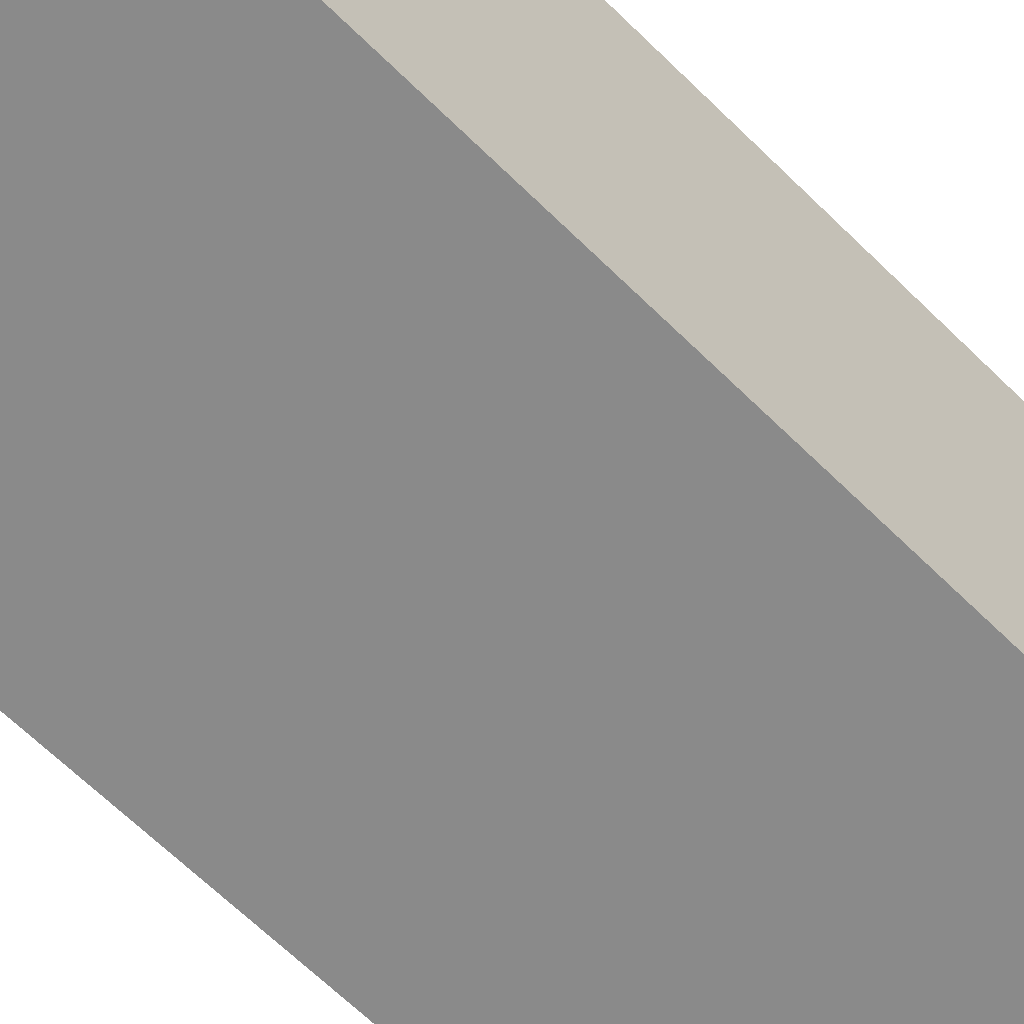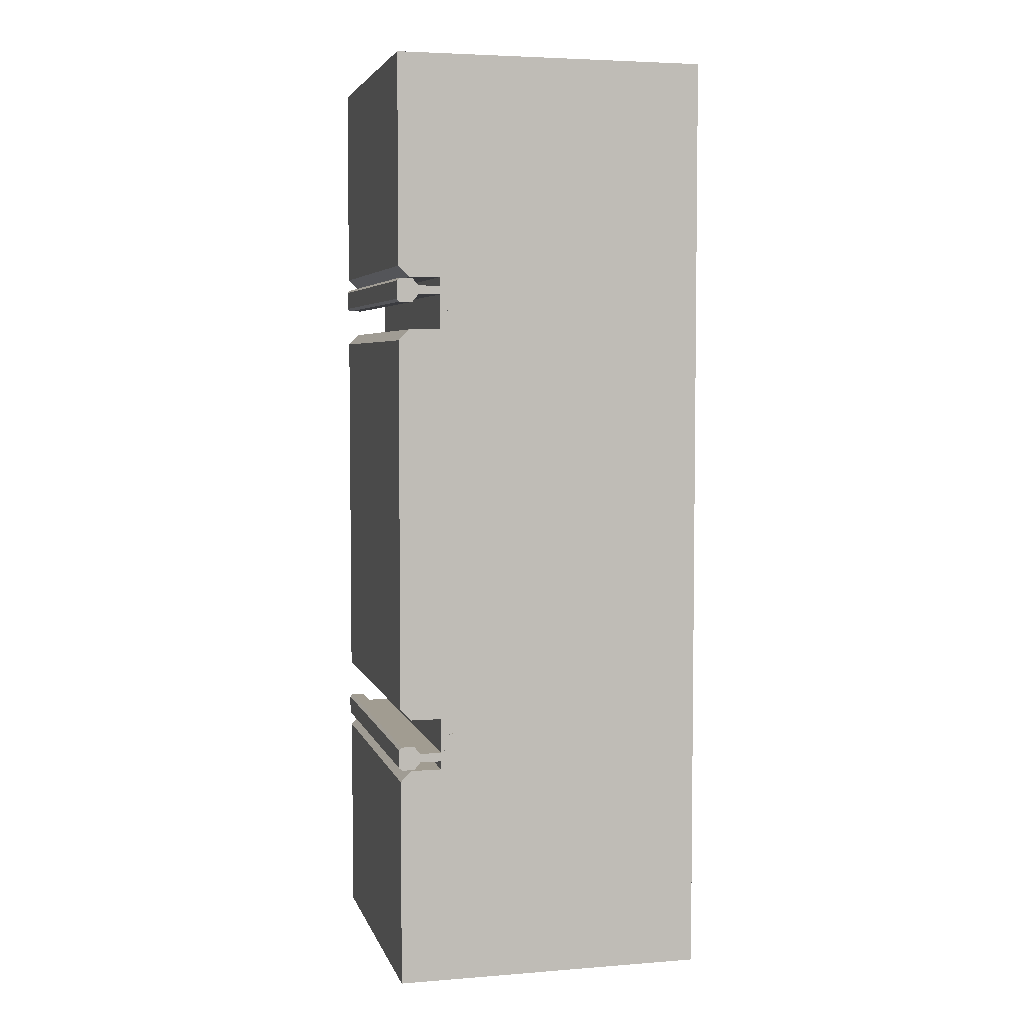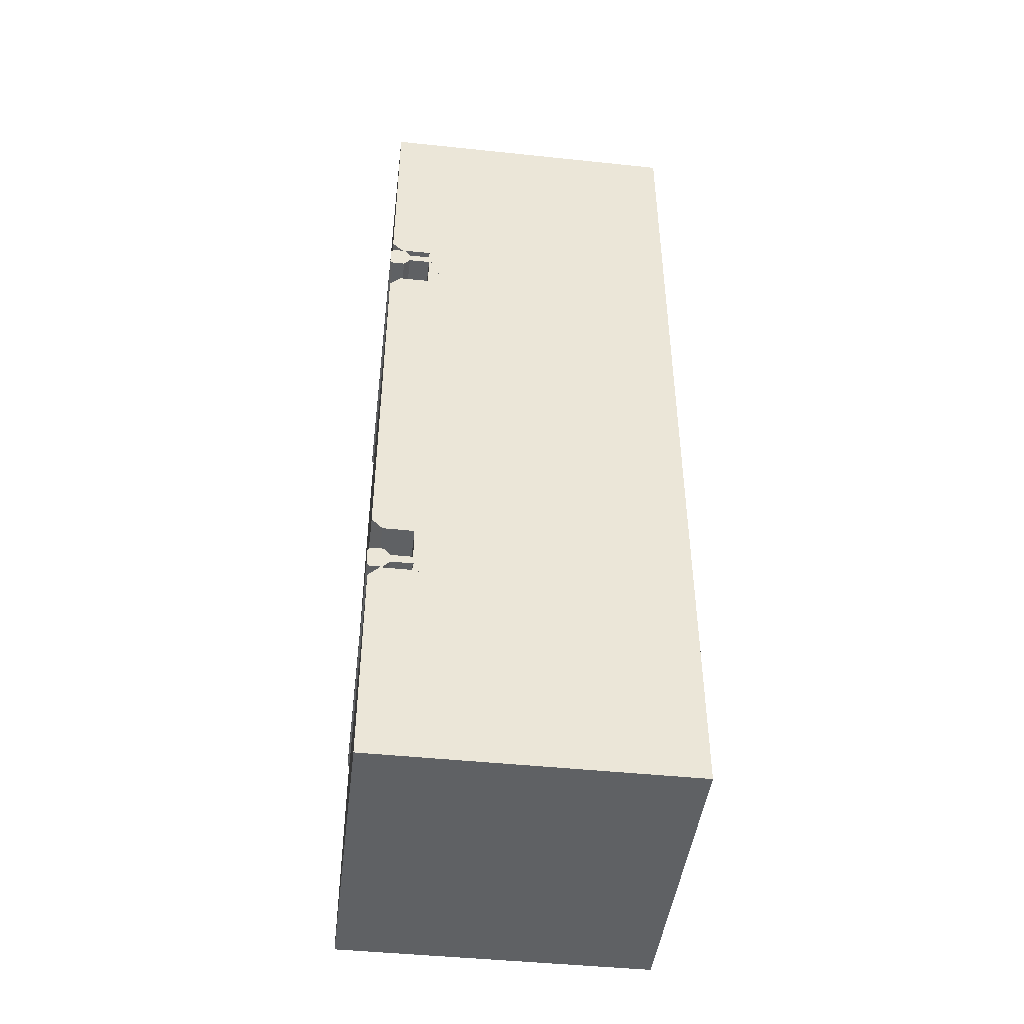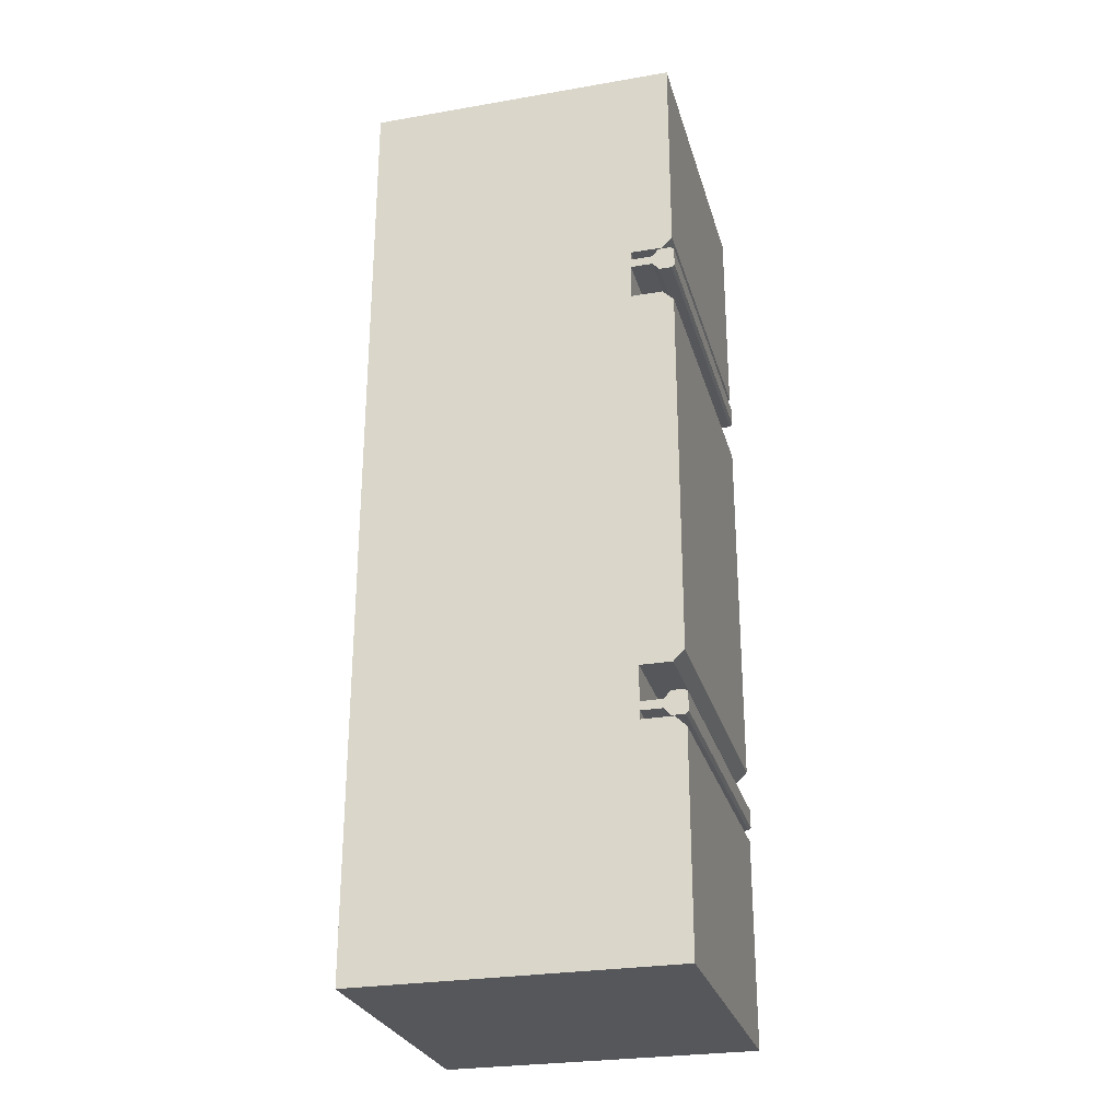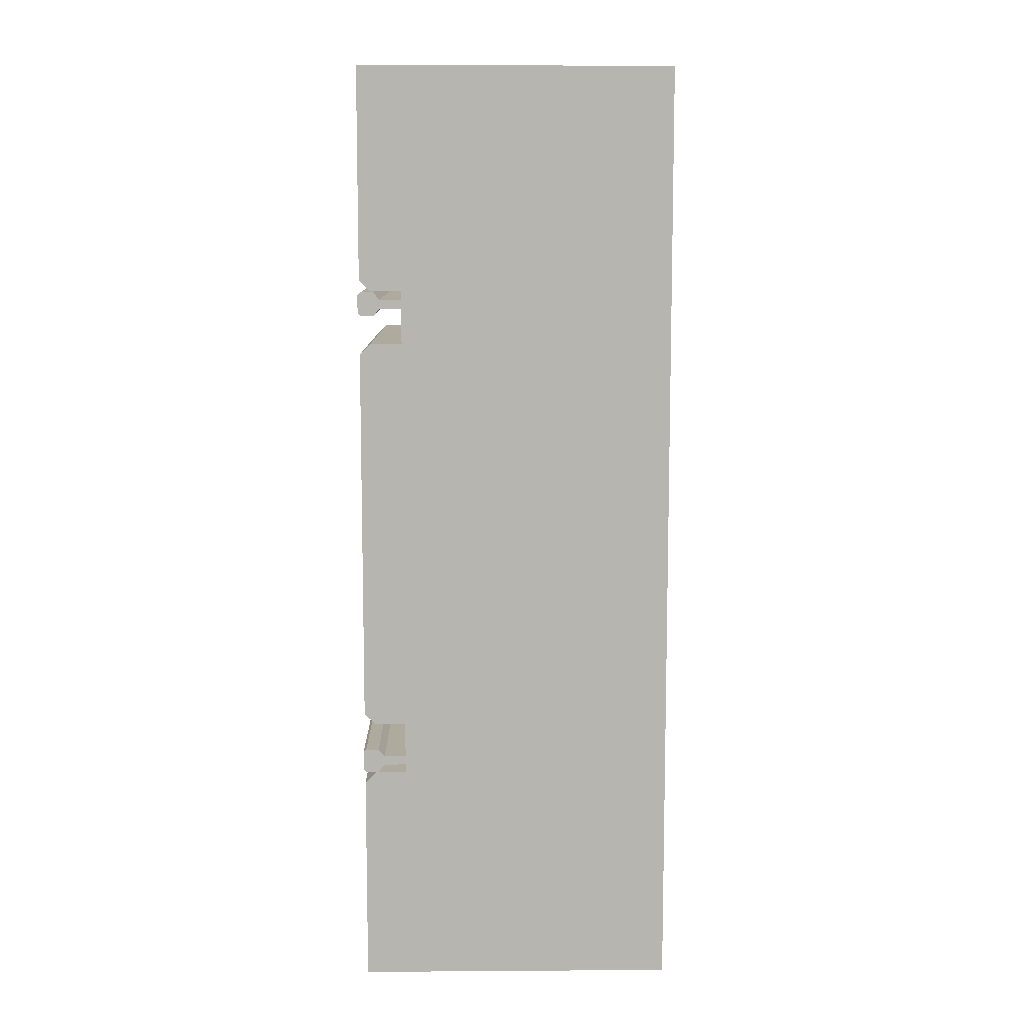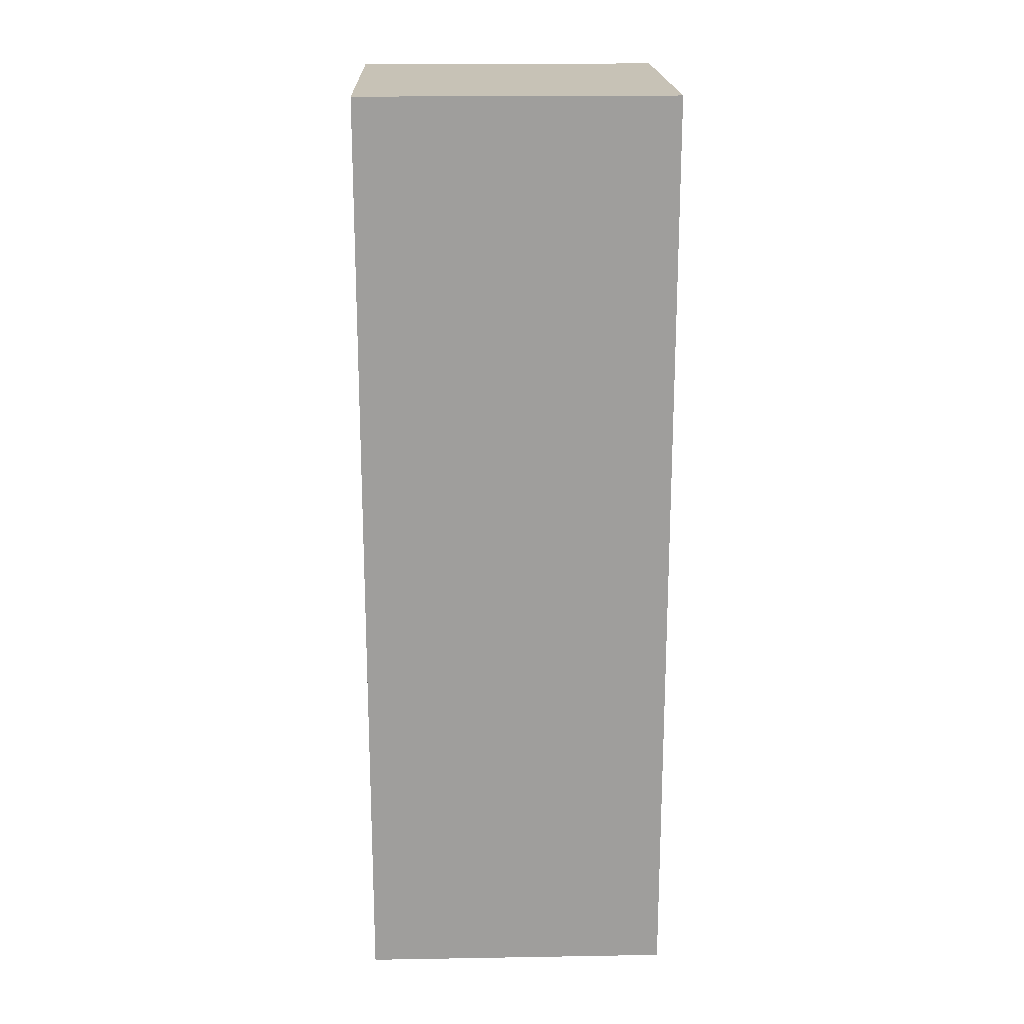
<metadata>
{"format":"obj","ext":"obj","renderer":"f3d","projection":"perspective","resolution":1024,"background":"white","views":[{"elev":-63.6,"azim":44.9,"up":"+Y"},{"elev":4.5,"azim":-104.1,"up":"+Z"},{"elev":-45.4,"azim":-96.9,"up":"+Z"},{"elev":-27.2,"azim":104.8,"up":"+Z"},{"elev":9.3,"azim":-91.0,"up":"+Z"},{"elev":19.3,"azim":-1.8,"up":"+Z"}]}
</metadata>
<code>
o RAIL_BASE_Cube.001
v -0.5 -1 0.5
v -0.5 -0 0.5
v -0.5 -1 -0.5
v -0.5 -0 -0.5
v 0.5 -1 0.5
v 0.5 -0 0.5
v 0.5 -1 -0.5
v 0.5 -0 -0.5
v -0.5 -0 -1.5
v -0.5 -1 -1.5
v 0.5 -1 -1.5
v 0.5 -0 -1.5
v -0.5 -1 1.5
v -0.5 -0 1.5
v 0.5 -0 1.5
v 0.5 -1 1.5
v -0.5 -0.1341 -0.6305
v 0.5 -0.1341 -0.6305
v -0.5 -0.1341 -0.7965
v 0.5 -0.1341 -0.7965
v -0.5 -0.1341 0.6305
v 0.5 -0.1341 0.6305
v -0.5 -0.1341 0.7965
v 0.5 -0.1341 0.7965
v -0.5 -0.035 -0.7965
v -0.5 -0 -0.8315
v 0.5 -0 -0.8315
v 0.5 -0.035 -0.7965
v -0.5 -0 -0.5955
v -0.5 -0.035 -0.6305
v 0.5 -0.035 -0.6305
v 0.5 -0 -0.5955
v -0.5 -0.035 0.6305
v -0.5 -0 0.5955
v 0.5 -0 0.5955
v 0.5 -0.035 0.6305
v -0.5 -0 0.8315
v -0.5 -0.035 0.7965
v 0.5 -0.035 0.7965
v 0.5 -0 0.8315
f 2 3 1
f 17 31 18
f 8 5 7
f 1 23 21
f 7 1 3
f 4 6 8
f 9 11 10
f 7 20 18
f 8 29 4
f 3 11 7
f 15 13 16
f 37 15 40
f 16 5 24
f 5 13 1
f 22 33 21
f 23 39 24
f 2 35 6
f 10 3 19
f 18 19 17
f 24 21 23
f 20 25 19
f 26 28 27
f 30 32 31
f 36 34 33
f 40 38 37
f 27 9 26
f 2 4 3
f 17 30 31
f 8 6 5
f 34 2 33
f 2 1 21
f 1 13 23
f 13 14 23
f 14 37 23
f 37 38 23
f 2 21 33
f 7 5 1
f 4 2 6
f 9 12 11
f 32 8 31
f 8 7 18
f 7 11 20
f 11 12 20
f 12 27 20
f 27 28 20
f 8 18 31
f 8 32 29
f 3 10 11
f 15 14 13
f 37 14 15
f 5 6 22
f 6 35 36
f 22 6 36
f 24 39 40
f 24 40 15
f 5 22 24
f 15 16 24
f 5 16 13
f 22 36 33
f 23 38 39
f 2 34 35
f 3 4 17
f 4 29 30
f 17 4 30
f 19 25 26
f 19 26 9
f 3 17 19
f 9 10 19
f 18 20 19
f 24 22 21
f 20 28 25
f 26 25 28
f 30 29 32
f 36 35 34
f 40 39 38
f 27 12 9
o RAIL_LEFT_Cube.002
v -0.5005 -0.0447 0.7936
v -0.5005 -0.0447 0.7176
v 0.4995 -0.0447 0.7936
v 0.4995 -0.0447 0.7176
v -0.5005 -0.0647 0.7416
v -0.5005 -0.0647 0.7696
v 0.4995 -0.0647 0.7416
v 0.4995 -0.0647 0.7696
v -0.5005 -0.1427 0.7416
v -0.5005 -0.1427 0.7696
v 0.4995 -0.1427 0.7416
v 0.4995 -0.1427 0.7696
v -0.5005 -0.1627 0.6796
v -0.5005 -0.1627 0.8316
v 0.4995 -0.1627 0.6796
v 0.4995 -0.1627 0.8316
v -0.5005 -0.1727 0.6796
v -0.5005 -0.1727 0.8316
v 0.4995 -0.1727 0.6796
v 0.4995 -0.1727 0.8316
v -0.5005 -0.0037 0.7936
v -0.5005 0.0053 0.7846
v -0.5005 0.0053 0.7266
v -0.5005 -0.0037 0.7176
v 0.4995 0.0053 0.7846
v 0.4995 -0.0037 0.7936
v 0.4995 -0.0037 0.7176
v 0.4995 0.0053 0.7266
v -0.5005 0.0053 0.7266
v -0.5005 -0.0037 0.7176
v 0.4995 -0.0037 0.7176
v 0.4995 0.0053 0.7266
f 63 65 68
f 65 66 43
f 63 64 42
f 41 48 43
f 64 44 42
f 48 51 47
f 44 45 42
f 42 46 41
f 43 47 44
f 50 56 52
f 45 50 46
f 46 52 48
f 47 49 45
f 56 59 55
f 51 53 49
f 52 55 51
f 49 54 50
f 59 58 57
f 53 58 54
f 54 60 56
f 55 57 53
f 62 66 65
f 66 41 43
f 72 70 69
f 63 62 65
f 43 44 68
f 44 67 68
f 68 65 43
f 42 41 62
f 41 61 62
f 62 63 42
f 41 46 48
f 64 67 44
f 48 52 51
f 44 47 45
f 42 45 46
f 43 48 47
f 50 54 56
f 45 49 50
f 46 50 52
f 47 51 49
f 56 60 59
f 51 55 53
f 52 56 55
f 49 53 54
f 59 60 58
f 53 57 58
f 54 58 60
f 55 59 57
f 62 61 66
f 66 61 41
f 72 71 70
o RAIL_RIGHT_Cube.010
v -0.5005 -0.0447 -0.7936
v -0.5005 -0.0447 -0.7176
v 0.4995 -0.0447 -0.7936
v 0.4995 -0.0447 -0.7176
v -0.5005 -0.0647 -0.7416
v -0.5005 -0.0647 -0.7696
v 0.4995 -0.0647 -0.7416
v 0.4995 -0.0647 -0.7696
v -0.5005 -0.1427 -0.7416
v -0.5005 -0.1427 -0.7696
v 0.4995 -0.1427 -0.7416
v 0.4995 -0.1427 -0.7696
v -0.5005 -0.1627 -0.6796
v -0.5005 -0.1627 -0.8316
v 0.4995 -0.1627 -0.6796
v 0.4995 -0.1627 -0.8316
v -0.5005 -0.1727 -0.6796
v -0.5005 -0.1727 -0.8316
v 0.4995 -0.1727 -0.6796
v 0.4995 -0.1727 -0.8316
v -0.5005 -0.0037 -0.7936
v -0.5005 0.0053 -0.7846
v -0.5005 0.0053 -0.7266
v -0.5005 -0.0037 -0.7176
v 0.4995 0.0053 -0.7846
v 0.4995 -0.0037 -0.7936
v 0.4995 -0.0037 -0.7176
v 0.4995 0.0053 -0.7266
v -0.5005 0.0053 -0.7266
v -0.5005 -0.0037 -0.7176
v 0.4995 -0.0037 -0.7176
v 0.4995 0.0053 -0.7266
f 97 95 100
f 97 100 75
f 95 94 74
f 80 73 75
f 76 96 74
f 83 80 79
f 77 76 74
f 78 74 73
f 79 75 76
f 88 82 84
f 82 77 78
f 84 78 80
f 81 79 77
f 91 88 87
f 85 83 81
f 87 84 83
f 86 81 82
f 90 91 89
f 90 85 86
f 92 86 88
f 89 87 85
f 98 94 97
f 73 98 75
f 102 104 101
f 97 94 95
f 99 76 100
f 76 75 100
f 75 98 97
f 93 73 94
f 73 74 94
f 74 96 95
f 80 78 73
f 76 99 96
f 83 84 80
f 77 79 76
f 78 77 74
f 79 80 75
f 88 86 82
f 82 81 77
f 84 82 78
f 81 83 79
f 91 92 88
f 85 87 83
f 87 88 84
f 86 85 81
f 90 92 91
f 90 89 85
f 92 90 86
f 89 91 87
f 98 93 94
f 73 93 98
f 102 103 104

</code>
